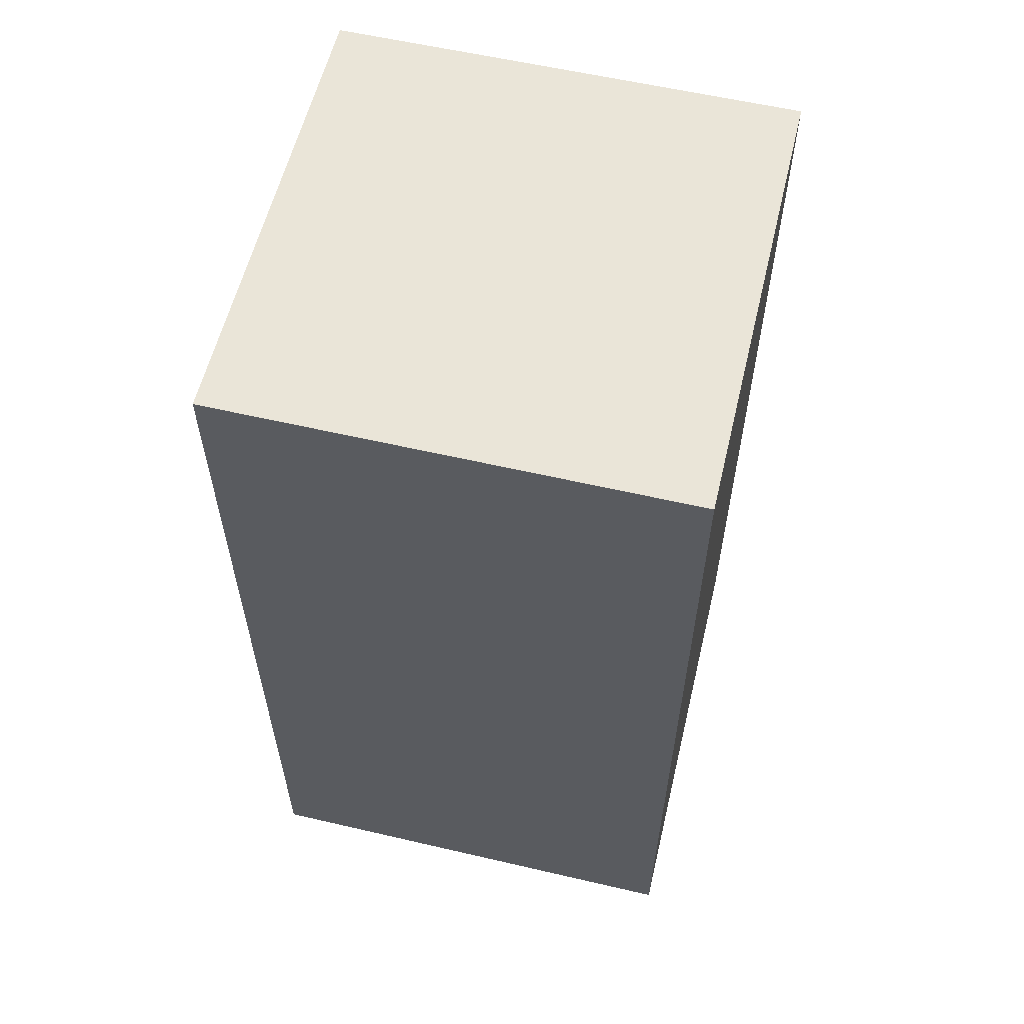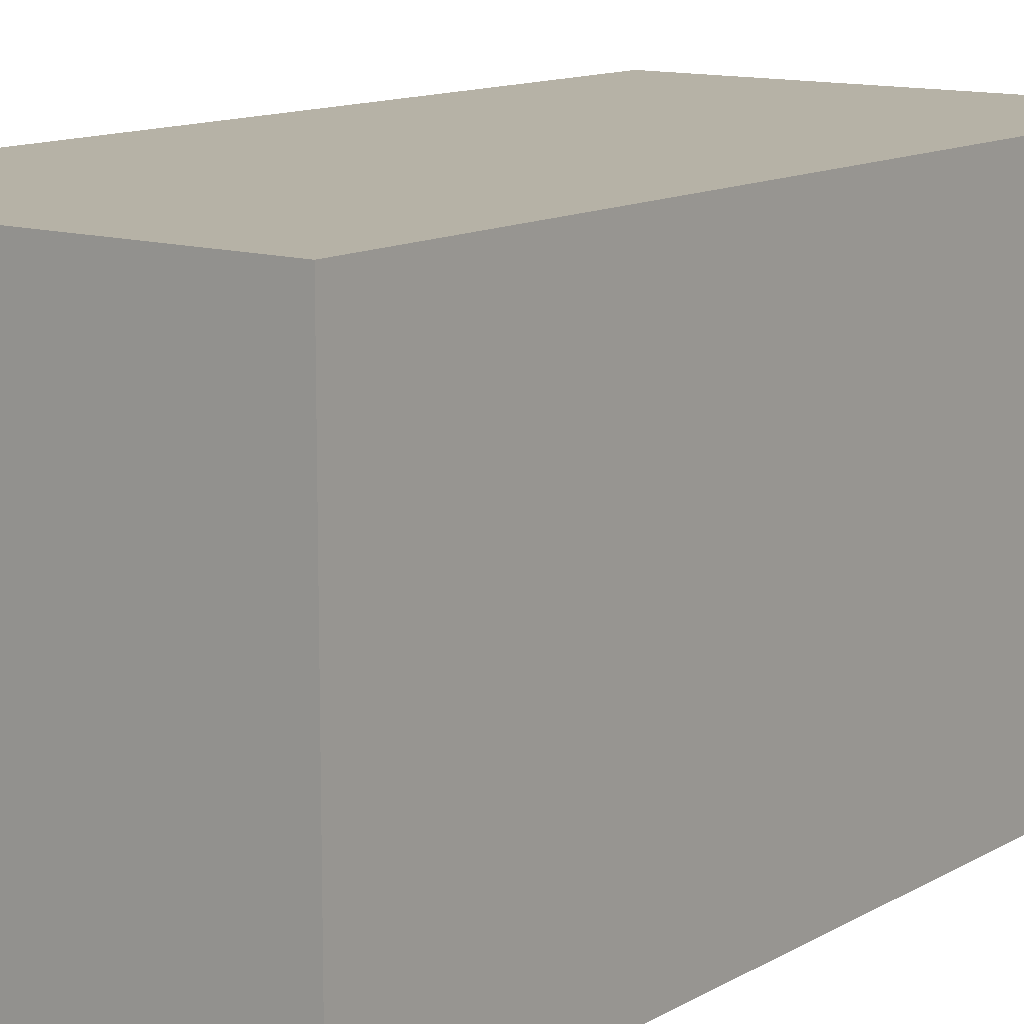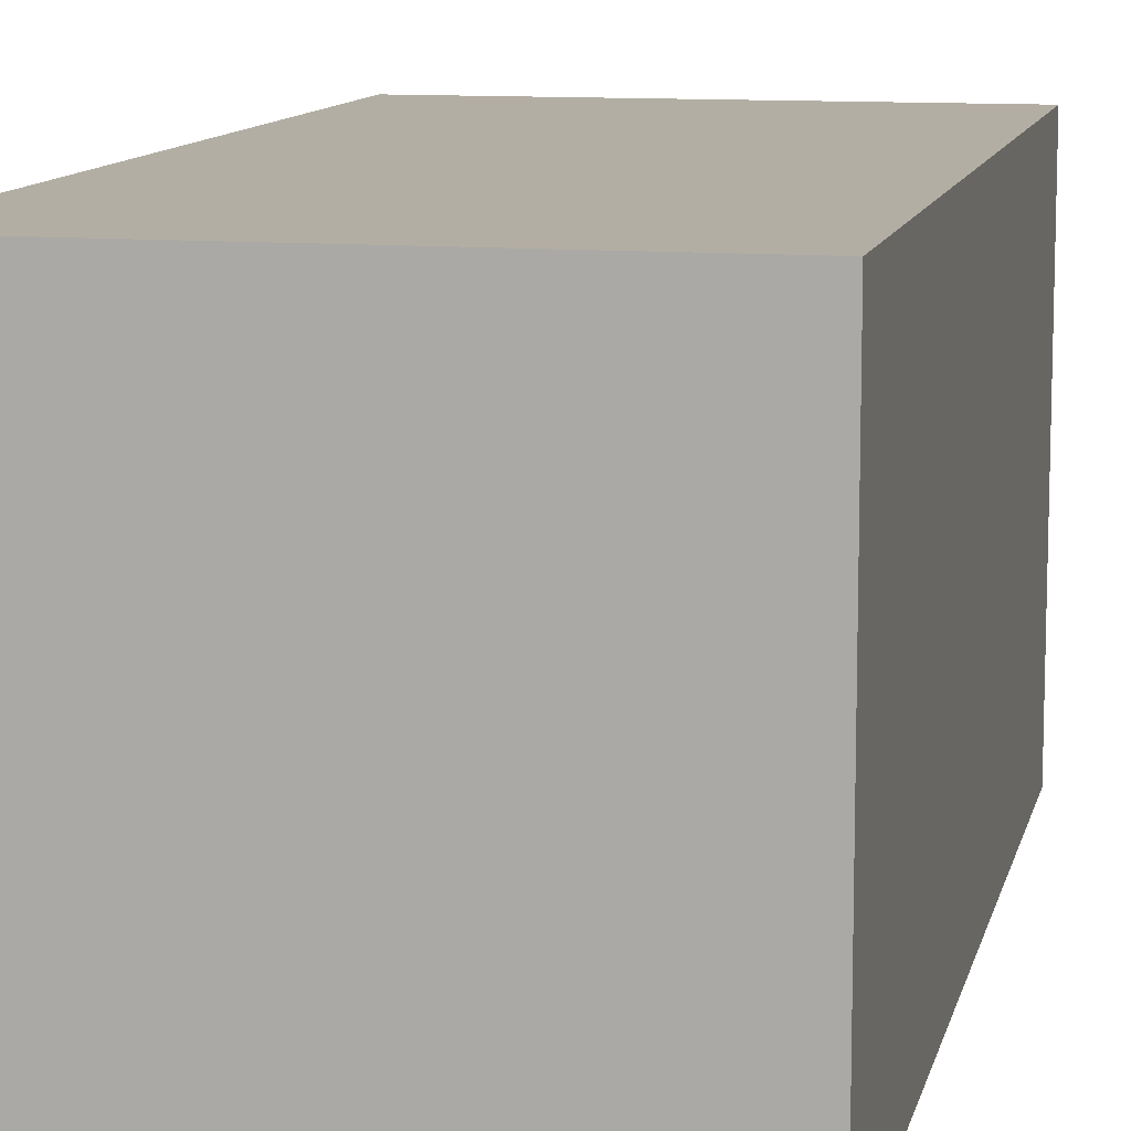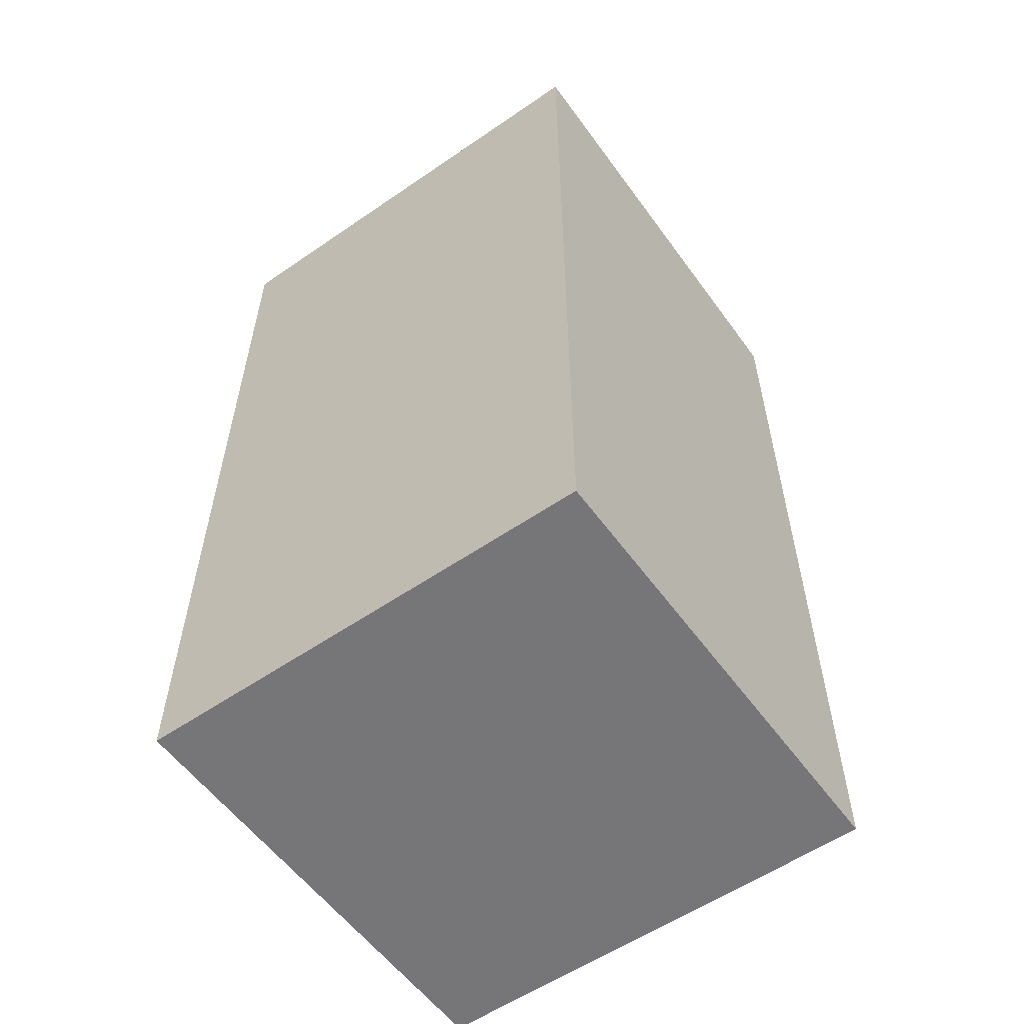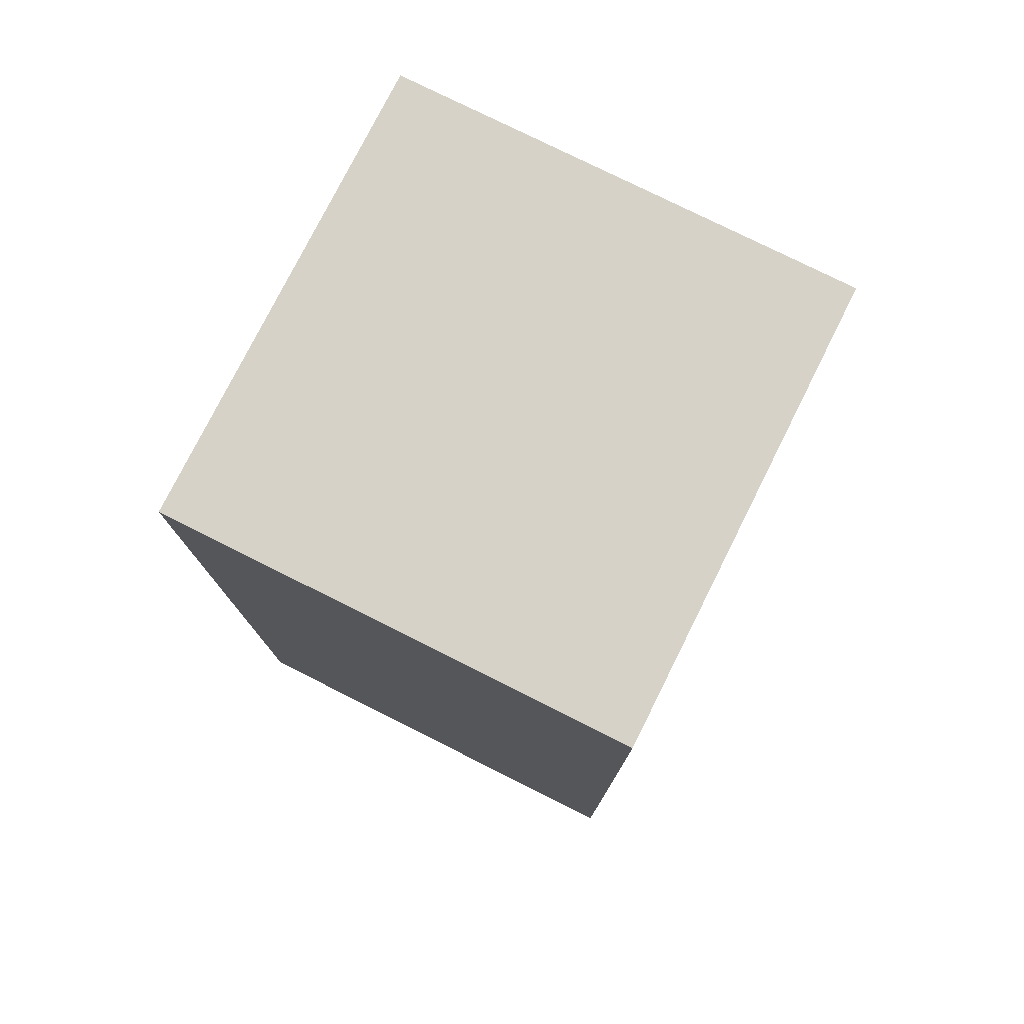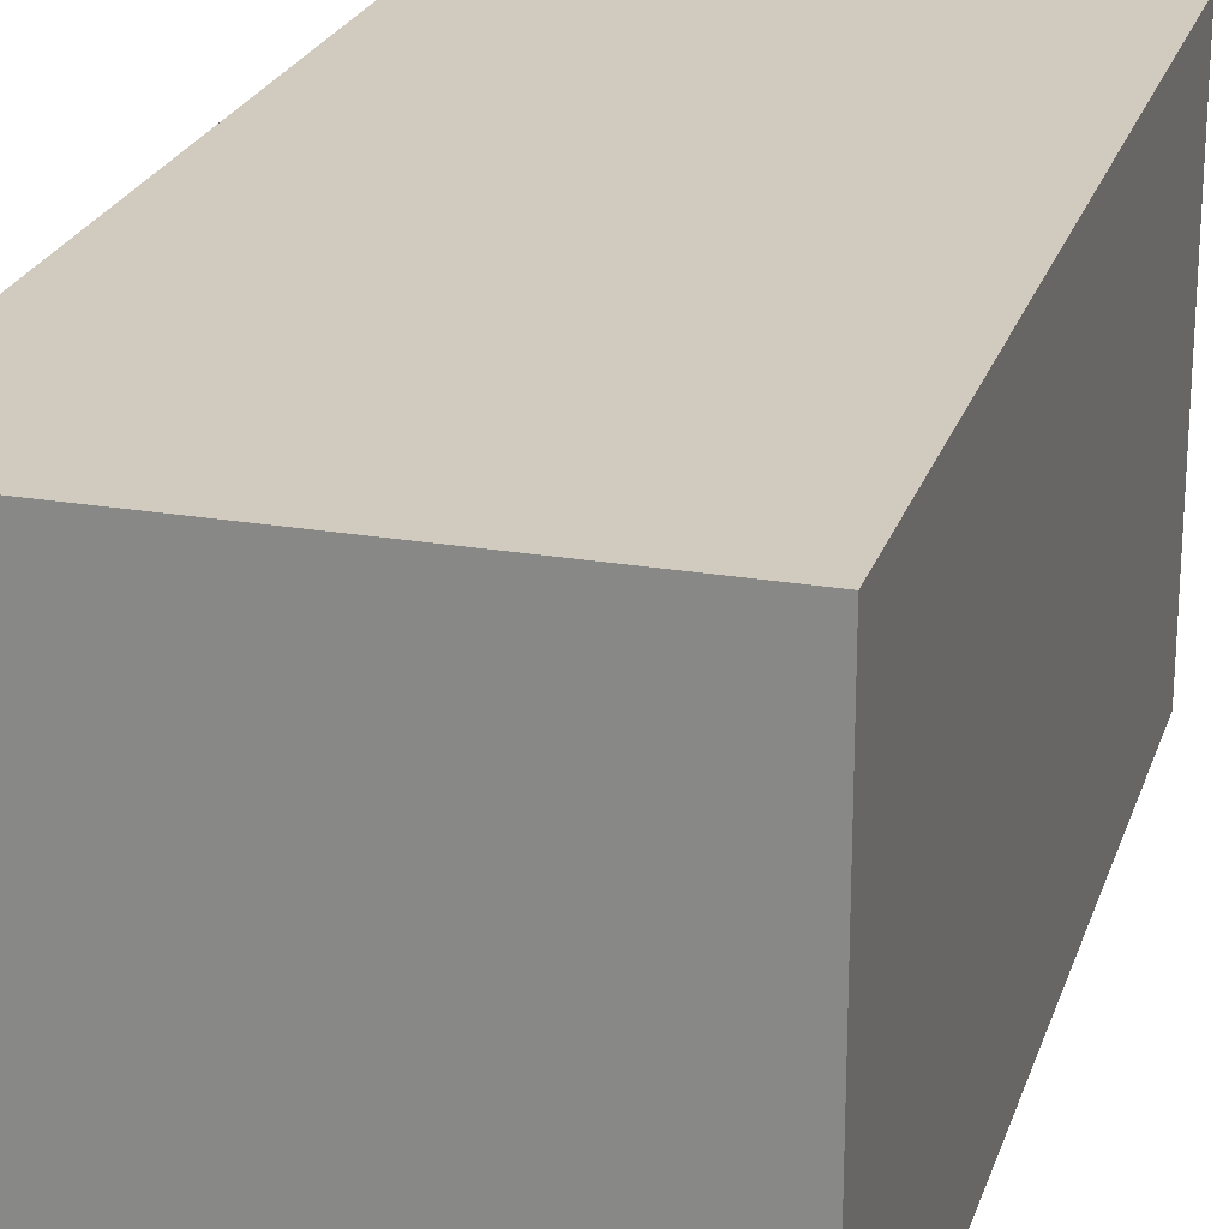
<metadata>
{"format":"obj","ext":"obj","renderer":"f3d","projection":"perspective","resolution":1024,"background":"white","views":[{"elev":58.7,"azim":13.5,"up":"+Z"},{"elev":12.2,"azim":-143.1,"up":"+Y"},{"elev":10.9,"azim":-167.7,"up":"+Y"},{"elev":-56.9,"azim":-144.4,"up":"+Z"},{"elev":77.4,"azim":116.6,"up":"+Z"},{"elev":23.5,"azim":16.0,"up":"+Y"}]}
</metadata>
<code>
g Solid1
v 0 0.25 -0.5
v 0 0.25 0
v 0.25 0.25 0
v 0.25 0.25 -0.5
v 0 0 -0.5
v 0.25 0 -0.5
v 0 0 0
v 0.25 0 0
f 1 2 4
f 4 2 3
f 5 1 6
f 6 1 4
f 7 5 8
f 8 5 6
f 2 7 3
f 3 7 8
f 2 1 7
f 7 1 5
f 8 6 3
f 3 6 4

</code>
